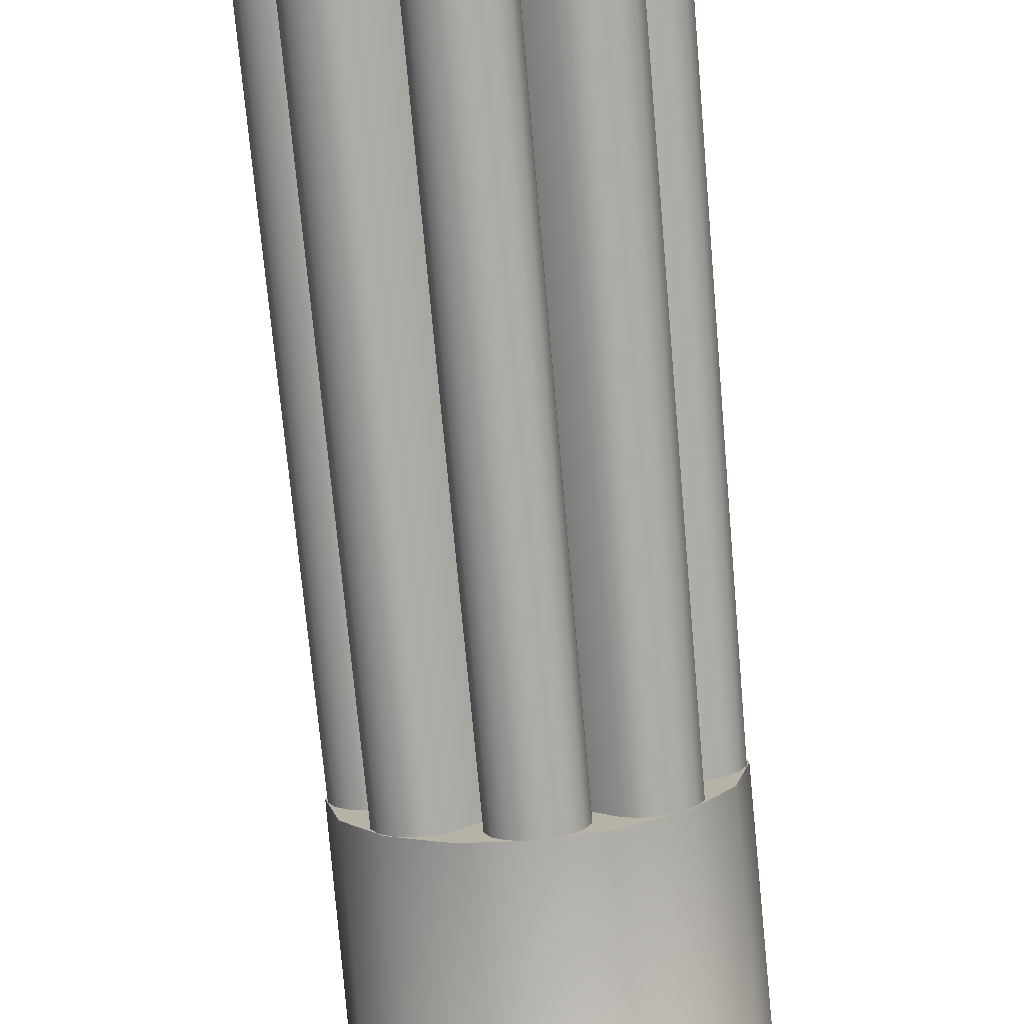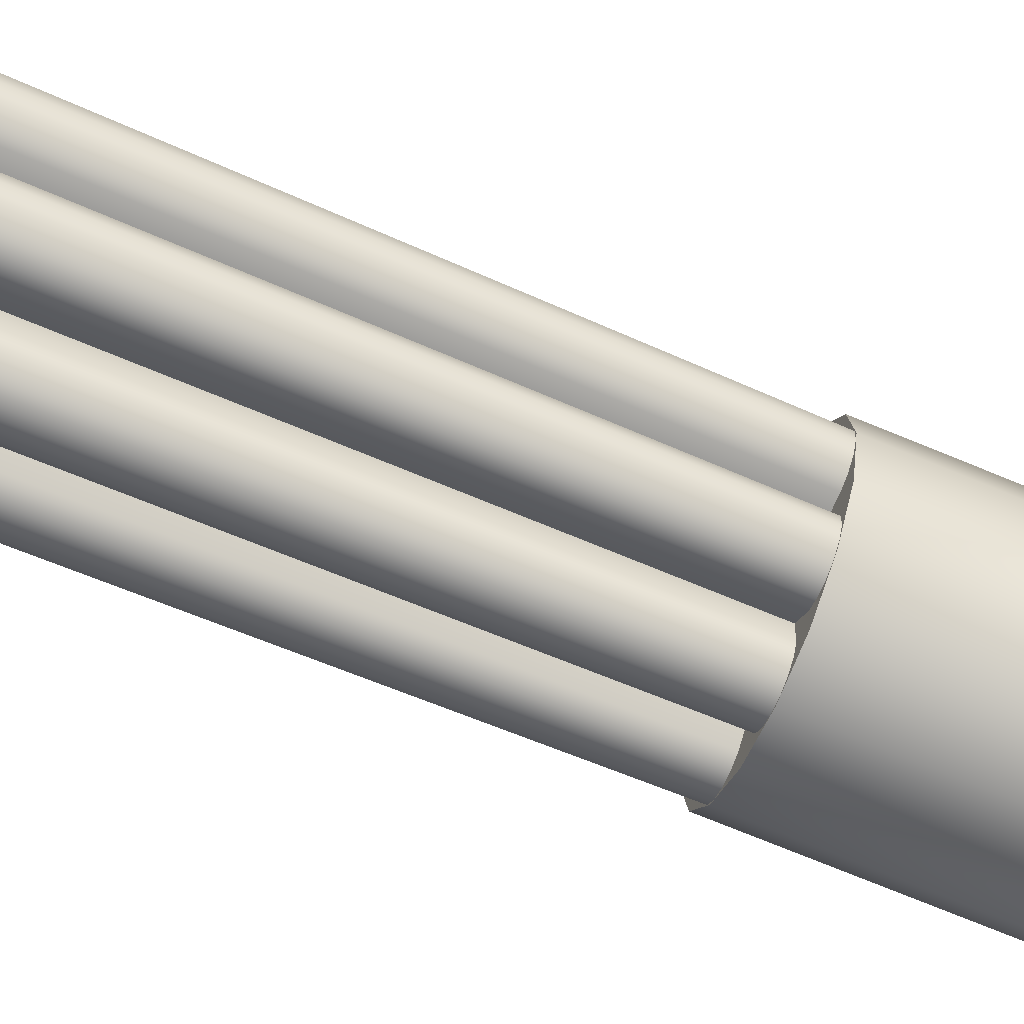
<metadata>
{"format":"obj","ext":"obj","renderer":"f3d","projection":"perspective","resolution":1024,"background":"white","views":[{"elev":-76.7,"azim":5.2,"up":"+Z"},{"elev":-65.7,"azim":66.6,"up":"+Z"}]}
</metadata>
<code>
o Lotus-column
v 0.3354 4.731 -0.1389
v 0.3354 4.731 0.1389
v 0.1389 4.731 0.3354
v -0.1389 4.731 0.3354
v -0.3354 4.731 0.1389
v -0.3354 4.731 -0.1389
v -0.1389 4.731 -0.3354
v 0.1389 4.731 -0.3354
v 0.3785 0.3635 -0.1568
v 0.3785 0.3635 0.1568
v 0.1568 0.3635 0.3785
v -0.1568 0.3635 0.3785
v -0.3785 0.3635 0.1568
v -0.3785 0.3635 -0.1568
v -0.1568 0.3635 -0.3785
v 0.1568 0.3635 -0.3785
v 0.3688 4.731 -0.4096
v 0.3187 4.731 -0.4317
v 0.2154 4.731 -0.4118
v 0.2633 4.731 -0.4317
v 0.4096 4.731 -0.3688
v 0.4317 4.731 -0.3187
v 0.4317 4.731 -0.2633
v 0.4118 4.731 -0.2154
v 0.4623 0.3635 -0.4163
v 0.4872 0.3635 -0.3597
v 0.4648 0.3635 -0.2431
v 0.4872 0.3635 -0.2971
v 0.4163 0.3635 -0.4623
v 0.3597 0.3635 -0.4872
v 0.2971 0.3635 -0.4872
v 0.2431 0.3635 -0.4648
v -0.02881 4.731 -0.5504
v -0.07991 4.731 -0.5306
v -0.1389 4.731 -0.4435
v -0.1191 4.731 -0.4914
v 0.02881 4.731 -0.5504
v 0.07991 4.731 -0.5306
v 0.1191 4.731 -0.4914
v 0.1389 4.731 -0.4435
v 0.03252 0.3635 -0.6212
v 0.0902 0.3635 -0.5988
v 0.1568 0.3635 -0.5006
v 0.1344 0.3635 -0.5546
v -0.03252 0.3635 -0.6212
v -0.0902 0.3635 -0.5988
v -0.1344 0.3635 -0.5546
v -0.1568 0.3635 -0.5006
v -0.4096 4.731 -0.3688
v -0.4317 4.731 -0.3187
v -0.4118 4.731 -0.2154
v -0.4317 4.731 -0.2633
v -0.3688 4.731 -0.4096
v -0.3187 4.731 -0.4317
v -0.2633 4.731 -0.4317
v -0.2154 4.731 -0.4118
v -0.4163 0.3635 -0.4623
v -0.3597 0.3635 -0.4872
v -0.2431 0.3635 -0.4648
v -0.2971 0.3635 -0.4872
v -0.4623 0.3635 -0.4163
v -0.4872 0.3635 -0.3597
v -0.4872 0.3635 -0.2971
v -0.4648 0.3635 -0.2431
v -0.5504 4.731 0.02881
v -0.5306 4.731 0.07991
v -0.4435 4.731 0.1389
v -0.4914 4.731 0.1191
v -0.5504 4.731 -0.02881
v -0.5306 4.731 -0.07991
v -0.4914 4.731 -0.1191
v -0.4435 4.731 -0.1389
v -0.6212 0.3635 -0.03252
v -0.5988 0.3635 -0.0902
v -0.5006 0.3635 -0.1568
v -0.5546 0.3635 -0.1344
v -0.6212 0.3635 0.03252
v -0.5988 0.3635 0.0902
v -0.5546 0.3635 0.1344
v -0.5006 0.3635 0.1568
v -0.3688 4.731 0.4096
v -0.3187 4.731 0.4317
v -0.2154 4.731 0.4118
v -0.2633 4.731 0.4317
v -0.4096 4.731 0.3688
v -0.4317 4.731 0.3187
v -0.4317 4.731 0.2633
v -0.4118 4.731 0.2154
v -0.4623 0.3635 0.4163
v -0.4872 0.3635 0.3597
v -0.4648 0.3635 0.2431
v -0.4872 0.3635 0.2971
v -0.4163 0.3635 0.4623
v -0.3597 0.3635 0.4872
v -0.2971 0.3635 0.4872
v -0.2431 0.3635 0.4648
v 0.02881 4.731 0.5504
v 0.07991 4.731 0.5306
v 0.1389 4.731 0.4435
v 0.1191 4.731 0.4914
v -0.02881 4.731 0.5504
v -0.07991 4.731 0.5306
v -0.1191 4.731 0.4914
v -0.1389 4.731 0.4435
v -0.03252 0.3635 0.6212
v -0.0902 0.3635 0.5988
v -0.1568 0.3635 0.5006
v -0.1344 0.3635 0.5546
v 0.03252 0.3635 0.6212
v 0.0902 0.3635 0.5988
v 0.1344 0.3635 0.5546
v 0.1568 0.3635 0.5006
v 0.4096 4.731 0.3688
v 0.4317 4.731 0.3187
v 0.4118 4.731 0.2154
v 0.4317 4.731 0.2633
v 0.3688 4.731 0.4096
v 0.3187 4.731 0.4317
v 0.2633 4.731 0.4317
v 0.2154 4.731 0.4118
v 0.4163 0.3635 0.4623
v 0.3597 0.3635 0.4872
v 0.2431 0.3635 0.4648
v 0.2971 0.3635 0.4872
v 0.4623 0.3635 0.4163
v 0.4872 0.3635 0.3597
v 0.4872 0.3635 0.2971
v 0.4648 0.3635 0.2431
v 0.5504 4.731 -0.02881
v 0.5306 4.731 -0.07991
v 0.4435 4.731 -0.1389
v 0.4914 4.731 -0.1191
v 0.5504 4.731 0.02881
v 0.5306 4.731 0.07991
v 0.4914 4.731 0.1191
v 0.4435 4.731 0.1389
v 0.6212 0.3635 0.03252
v 0.5988 0.3635 0.0902
v 0.5006 0.3635 0.1568
v 0.5546 0.3635 0.1344
v 0.6212 0.3635 -0.03252
v 0.5988 0.3635 -0.0902
v 0.5546 0.3635 -0.1344
v 0.5006 0.3635 -0.1568
v 0.8106 0.3666 -4.557e-16
v 0.7489 0.3666 0.3102
v 0.5732 0.3666 0.5732
v 0.3102 0.3666 0.7489
v 7.376e-17 0.3666 0.8106
v -0.3102 0.3666 0.7489
v -0.5732 0.3666 0.5732
v -0.7489 0.3666 0.3102
v -0.8106 0.3666 -3.564e-16
v -0.7489 0.3666 -0.3102
v -0.5732 0.3666 -0.5732
v -0.3102 0.3666 -0.7489
v -1.248e-16 0.3666 -0.8106
v 0.3102 0.3666 -0.7489
v 0.5732 0.3666 -0.5732
v 0.7489 0.3666 -0.3102
v 0.9205 -0.008137 -8.096e-17
v 0.8504 -0.008137 0.3523
v 0.6509 -0.008137 0.6509
v 0.3523 -0.008137 0.8504
v 7.762e-17 -0.008137 0.9205
v -0.3523 -0.008137 0.8504
v -0.6509 -0.008137 0.6509
v -0.8504 -0.008137 0.3523
v -0.9205 -0.008137 3.177e-17
v -0.8504 -0.008137 -0.3523
v -0.6509 -0.008137 -0.6509
v -0.3523 -0.008137 -0.8504
v -1.478e-16 -0.008137 -0.9205
v 0.3523 -0.008137 -0.8504
v 0.6509 -0.008137 -0.6509
v 0.8504 -0.008137 -0.3523
v 0.8434 0.193 -0.3494
v 0.6455 0.193 -0.6455
v 0.3494 0.193 -0.8434
v -1.38e-16 0.193 -0.9129
v -0.3494 0.193 -0.8434
v -0.6455 0.193 -0.6455
v -0.8434 0.193 -0.3494
v -0.9129 0.193 -1.629e-16
v -0.8434 0.193 0.3494
v -0.6455 0.193 0.6455
v -0.3494 0.193 0.8434
v 7.534e-17 0.193 0.9129
v 0.3494 0.193 0.8434
v 0.6455 0.193 0.6455
v 0.8434 0.193 0.3494
v 0.9129 0.193 -2.822e-16
v 0.921 0.09131 -1.833e-16
v 0.8509 0.09131 0.3525
v 0.6513 0.09131 0.6513
v 0.3525 0.09131 0.8509
v 7.613e-17 0.09131 0.921
v -0.3525 0.09131 0.8509
v -0.6513 0.09131 0.6513
v -0.8509 0.09131 0.3525
v -0.921 0.09131 -6.695e-17
v -0.8509 0.09131 -0.3525
v -0.6513 0.09131 -0.6513
v -0.3525 0.09131 -0.8509
v -1.398e-16 0.09131 -0.921
v 0.3525 0.09131 -0.8509
v 0.6513 0.09131 -0.6513
v 0.8509 0.09131 -0.3525
v 0.8075 0.2873 -0.3345
v 0.618 0.2873 -0.618
v 0.3345 0.2873 -0.8075
v -1.331e-16 0.2873 -0.874
v -0.3345 0.2873 -0.8075
v -0.618 0.2873 -0.618
v -0.8075 0.2873 -0.3345
v -0.874 0.2873 -2.605e-16
v -0.8075 0.2873 0.3345
v -0.618 0.2873 0.618
v -0.3345 0.2873 0.8075
v 7.455e-17 0.2873 0.874
v 0.3345 0.2873 0.8075
v 0.618 0.2873 0.618
v 0.8075 0.2873 0.3345
v 0.874 0.2873 -3.721e-16
v 0.3785 7.524 -0.1568
v 0.3785 7.524 0.1568
v 0.1568 7.524 0.3785
v -0.1568 7.524 0.3785
v -0.3785 7.524 0.1568
v -0.3785 7.524 -0.1568
v -0.1568 7.524 -0.3785
v 0.1568 7.524 -0.3785
v 0.4096 6.301 -0.1696
v 0.4096 6.301 0.1696
v 0.1696 6.301 0.4096
v -0.1696 6.301 0.4096
v -0.4096 6.301 0.1696
v -0.4096 6.301 -0.1696
v -0.1696 6.301 -0.4096
v 0.1696 6.301 -0.4096
v 0.4163 7.524 -0.4623
v 0.3597 7.524 -0.4872
v 0.2431 7.524 -0.4648
v 0.2971 7.524 -0.4872
v 0.4623 7.524 -0.4163
v 0.4872 7.524 -0.3597
v 0.4872 7.524 -0.2971
v 0.4648 7.524 -0.2431
v 0.5002 6.301 -0.4504
v 0.5272 6.301 -0.3891
v 0.5029 6.301 -0.263
v 0.5272 6.301 -0.3215
v 0.4504 6.301 -0.5002
v 0.3891 6.301 -0.5272
v 0.3215 6.301 -0.5272
v 0.263 6.301 -0.5029
v -0.03252 7.524 -0.6212
v -0.0902 7.524 -0.5988
v -0.1568 7.524 -0.5006
v -0.1344 7.524 -0.5546
v 0.03252 7.524 -0.6212
v 0.0902 7.524 -0.5988
v 0.1344 7.524 -0.5546
v 0.1568 7.524 -0.5006
v 0.03519 6.301 -0.6722
v 0.09759 6.301 -0.6479
v 0.1696 6.301 -0.5416
v 0.1454 6.301 -0.6001
v -0.03519 6.301 -0.6722
v -0.09759 6.301 -0.6479
v -0.1454 6.301 -0.6001
v -0.1696 6.301 -0.5416
v -0.4623 7.524 -0.4163
v -0.4872 7.524 -0.3597
v -0.4648 7.524 -0.2431
v -0.4872 7.524 -0.2971
v -0.4163 7.524 -0.4623
v -0.3597 7.524 -0.4872
v -0.2971 7.524 -0.4872
v -0.2431 7.524 -0.4648
v -0.4504 6.301 -0.5002
v -0.3891 6.301 -0.5272
v -0.263 6.301 -0.5029
v -0.3215 6.301 -0.5272
v -0.5002 6.301 -0.4504
v -0.5272 6.301 -0.3891
v -0.5272 6.301 -0.3215
v -0.5029 6.301 -0.263
v -0.6212 7.524 0.03252
v -0.5988 7.524 0.0902
v -0.5006 7.524 0.1568
v -0.5546 7.524 0.1344
v -0.6212 7.524 -0.03252
v -0.5988 7.524 -0.0902
v -0.5546 7.524 -0.1344
v -0.5006 7.524 -0.1568
v -0.6722 6.301 -0.03519
v -0.6479 6.301 -0.09759
v -0.5416 6.301 -0.1696
v -0.6001 6.301 -0.1454
v -0.6722 6.301 0.03519
v -0.6479 6.301 0.09759
v -0.6001 6.301 0.1454
v -0.5416 6.301 0.1696
v -0.4163 7.524 0.4623
v -0.3597 7.524 0.4872
v -0.2431 7.524 0.4648
v -0.2971 7.524 0.4872
v -0.4623 7.524 0.4163
v -0.4872 7.524 0.3597
v -0.4872 7.524 0.2971
v -0.4648 7.524 0.2431
v -0.5002 6.301 0.4504
v -0.5272 6.301 0.3891
v -0.5029 6.301 0.263
v -0.5272 6.301 0.3215
v -0.4504 6.301 0.5002
v -0.3891 6.301 0.5272
v -0.3215 6.301 0.5272
v -0.263 6.301 0.5029
v 0.03252 7.524 0.6212
v 0.0902 7.524 0.5988
v 0.1568 7.524 0.5006
v 0.1344 7.524 0.5546
v -0.03252 7.524 0.6212
v -0.0902 7.524 0.5988
v -0.1344 7.524 0.5546
v -0.1568 7.524 0.5006
v -0.03519 6.301 0.6722
v -0.09759 6.301 0.6479
v -0.1696 6.301 0.5416
v -0.1454 6.301 0.6001
v 0.03519 6.301 0.6722
v 0.09759 6.301 0.6479
v 0.1454 6.301 0.6001
v 0.1696 6.301 0.5416
v 0.4623 7.524 0.4163
v 0.4872 7.524 0.3597
v 0.4648 7.524 0.2431
v 0.4872 7.524 0.2971
v 0.4163 7.524 0.4623
v 0.3597 7.524 0.4872
v 0.2971 7.524 0.4872
v 0.2431 7.524 0.4648
v 0.4504 6.301 0.5002
v 0.3891 6.301 0.5272
v 0.263 6.301 0.5029
v 0.3215 6.301 0.5272
v 0.5002 6.301 0.4504
v 0.5272 6.301 0.3891
v 0.5272 6.301 0.3215
v 0.5029 6.301 0.263
v 0.6212 7.524 -0.03252
v 0.5988 7.524 -0.0902
v 0.5006 7.524 -0.1568
v 0.5546 7.524 -0.1344
v 0.6212 7.524 0.03252
v 0.5988 7.524 0.0902
v 0.5546 7.524 0.1344
v 0.5006 7.524 0.1568
v 0.6722 6.301 0.03519
v 0.6479 6.301 0.09759
v 0.5416 6.301 0.1696
v 0.6001 6.301 0.1454
v 0.6722 6.301 -0.03519
v 0.6479 6.301 -0.09759
v 0.6001 6.301 -0.1454
v 0.5416 6.301 -0.1696
v -0.7582 7.477 -0.7582
v -0.7582 7.477 0.7582
v -0.7582 7.997 -0.7582
v -0.7582 7.997 0.7582
v 0.7582 7.477 -0.7582
v 0.7582 7.477 0.7582
v 0.7582 7.997 -0.7582
v 0.7582 7.997 0.7582
v 0.5583 5.873 -3.948e-17
v 0.5158 5.873 0.2137
v 0.3948 5.873 0.3948
v 0.2137 5.873 0.5158
v 3.673e-17 5.873 0.5583
v -0.2137 5.873 0.5158
v -0.3948 5.873 0.3948
v -0.5158 5.873 0.2137
v -0.5583 5.873 2.889e-17
v -0.5158 5.873 -0.2137
v -0.3948 5.873 -0.3948
v -0.2137 5.873 -0.5158
v -1e-16 5.873 -0.5583
v 0.2137 5.873 -0.5158
v 0.3948 5.873 -0.3948
v 0.5158 5.873 -0.2137
v 0.5583 4.722 -4.411e-17
v 0.5158 4.722 0.2137
v 0.3948 4.722 0.3948
v 0.2137 4.722 0.5158
v 3.673e-17 4.722 0.5583
v -0.2137 4.722 0.5158
v -0.3948 4.722 0.3948
v -0.5158 4.722 0.2137
v -0.5583 4.722 2.426e-17
v -0.5158 4.722 -0.2137
v -0.3948 4.722 -0.3948
v -0.2137 4.722 -0.5158
v -1e-16 4.722 -0.5583
v 0.2137 4.722 -0.5158
v 0.3948 4.722 -0.3948
v 0.5158 4.722 -0.2137
v 0.6314 6.301 0.2615
v 0.6834 6.301 2.837e-17
v 0.6314 6.301 -0.2615
v 0.4832 6.301 -0.4832
v 0.2615 6.301 -0.6314
v -1.173e-16 6.301 -0.6834
v -0.2615 6.301 -0.6314
v -0.4832 6.301 -0.4832
v -0.6314 6.301 -0.2615
v -0.6834 6.301 1.121e-16
v -0.6314 6.301 0.2615
v -0.4832 6.301 0.4832
v -0.2615 6.301 0.6314
v 5.007e-17 6.301 0.6834
v 0.2615 6.301 0.6314
v 0.4832 6.301 0.4832
v 0.4728 6.073 0.4728
v 0.2559 6.073 0.6177
v 4.358e-17 6.073 0.6686
v -0.2559 6.073 0.6177
v -0.4728 6.073 0.4728
v -0.6177 6.073 0.2559
v -0.6686 6.073 7.048e-17
v -0.6177 6.073 -0.2559
v -0.4728 6.073 -0.4728
v -0.2559 6.073 -0.6177
v -1.142e-16 6.073 -0.6686
v 0.2559 6.073 -0.6177
v 0.4728 6.073 -0.4728
v 0.6177 6.073 -0.2559
v 0.6686 6.073 -1.998e-17
v 0.6177 6.073 0.2559
v 0.6303 6.186 0.2611
v 0.6823 6.186 2.366e-18
v 0.6303 6.186 -0.2611
v 0.4824 6.186 -0.4824
v 0.2611 6.186 -0.6303
v -1.152e-16 6.186 -0.6823
v -0.2611 6.186 -0.6303
v -0.4824 6.186 -0.4824
v -0.6303 6.186 -0.2611
v -0.6823 6.186 9.127e-17
v -0.6303 6.186 0.2611
v -0.4824 6.186 0.4824
v -0.2611 6.186 0.6303
v 4.709e-17 6.186 0.6823
v 0.2611 6.186 0.6303
v 0.4824 6.186 0.4824
v 0.438 5.971 0.438
v 0.237 5.971 0.5722
v 4.079e-17 5.971 0.6194
v -0.237 5.971 0.5722
v -0.438 5.971 0.438
v -0.5722 5.971 0.237
v -0.6194 5.971 4.95e-17
v -0.5722 5.971 -0.237
v -0.438 5.971 -0.438
v -0.237 5.971 -0.5722
v -1.089e-16 5.971 -0.6194
v 0.237 5.971 -0.5722
v 0.438 5.971 -0.438
v 0.5722 5.971 -0.237
v 0.6194 5.971 -3.179e-17
v 0.5722 5.971 0.237
g Lotus-column_Lotus-column_auv
f 2 115 128 10
f 5 67 80 13
f 8 19 32 16
f 9 27 24 1
f 11 123 120 3
f 14 75 72 6
f 17 29 30 18
f 18 30 31 20
f 20 31 32 19
f 21 25 29 17
f 22 26 25 21
f 23 28 26 22
f 24 27 28 23
f 65 77 78 66
f 66 78 79 68
f 68 79 80 67
f 69 73 77 65
f 70 74 73 69
f 71 76 74 70
f 72 75 76 71
f 113 125 126 114
f 114 126 127 116
f 116 127 128 115
f 117 121 125 113
f 118 122 121 117
f 119 124 122 118
f 120 123 124 119
f 162 163 164 165 166 167 168 169 170 171 172 173 174 175 176 161
f 225 232 231 230 229 228 227 226
f 225 248 247 246 245 241 242 244 243 232
f 226 360 359 358 357 353 354 356 355 225
f 227 344 343 342 341 337 338 340 339 226
f 228 328 327 326 325 321 322 324 323 227
f 229 312 311 310 309 305 306 308 307 228
f 230 296 295 294 293 289 290 292 291 229
f 231 280 279 278 277 273 274 276 275 230
f 232 264 263 262 261 257 258 260 259 231
f 233 368 367 366 365 361 362 364 363 234
f 234 235 236 237 238 239 240 233
f 234 352 351 350 349 345 346 348 347 235
f 235 336 335 334 333 329 330 332 331 236
f 236 320 319 318 317 313 314 316 315 237
f 237 304 303 302 301 297 298 300 299 238
f 238 288 287 286 285 281 282 284 283 239
f 239 272 271 270 269 265 266 268 267 240
f 240 256 255 254 253 249 250 252 251 233
f 370 374 376 372
f 371 375 373 369
f 394 395 396 397 398 399 400 401 402 403 404 405 406 407 408 393
f 410 411 412 413 414 415 416 417 418 419 420 421 422 423 424 409
f 1 131 144 9
f 4 83 96 12
f 7 35 48 15
f 10 139 136 2
f 13 91 88 5
f 16 43 40 8
f 33 45 46 34
f 34 46 47 36
f 36 47 48 35
f 37 41 45 33
f 38 42 41 37
f 39 44 42 38
f 40 43 44 39
f 81 93 94 82
f 82 94 95 84
f 84 95 96 83
f 85 89 93 81
f 86 90 89 85
f 87 92 90 86
f 88 91 92 87
f 129 141 142 130
f 130 142 143 132
f 132 143 144 131
f 133 137 141 129
f 134 138 137 133
f 135 140 138 134
f 136 139 140 135
f 145 160 159 158 157 156 155 154 153 152 151 150 149 148 147 146
f 145 224 209 160
f 146 223 224 145
f 147 222 223 146
f 148 221 222 147
f 149 220 221 148
f 150 219 220 149
f 151 218 219 150
f 152 217 218 151
f 153 216 217 152
f 154 215 216 153
f 155 214 215 154
f 156 213 214 155
f 157 212 213 156
f 158 211 212 157
f 159 210 211 158
f 160 209 210 159
f 161 193 194 162
f 162 194 195 163
f 163 195 196 164
f 164 196 197 165
f 165 197 198 166
f 166 198 199 167
f 167 199 200 168
f 168 200 201 169
f 169 201 202 170
f 170 202 203 171
f 171 203 204 172
f 172 204 205 173
f 173 205 206 174
f 174 206 207 175
f 175 207 208 176
f 176 208 193 161
f 177 208 207 178
f 177 209 224 192
f 178 207 206 179
f 178 210 209 177
f 179 206 205 180
f 179 211 210 178
f 180 205 204 181
f 180 212 211 179
f 181 204 203 182
f 181 213 212 180
f 182 203 202 183
f 182 214 213 181
f 183 202 201 184
f 183 215 214 182
f 184 201 200 185
f 184 216 215 183
f 185 200 199 186
f 185 217 216 184
f 186 199 198 187
f 186 218 217 185
f 187 198 197 188
f 187 219 218 186
f 188 197 196 189
f 188 220 219 187
f 189 196 195 190
f 189 221 220 188
f 190 195 194 191
f 190 222 221 189
f 191 194 193 192
f 191 223 222 190
f 192 193 208 177
f 192 224 223 191
f 225 355 368 233
f 228 307 320 236
f 231 259 272 239
f 234 363 360 226
f 237 315 312 229
f 240 267 264 232
f 257 269 270 258
f 258 270 271 260
f 260 271 272 259
f 261 265 269 257
f 262 266 265 261
f 263 268 266 262
f 264 267 268 263
f 305 317 318 306
f 306 318 319 308
f 308 319 320 307
f 309 313 317 305
f 310 314 313 309
f 311 316 314 310
f 312 315 316 311
f 353 365 366 354
f 354 366 367 356
f 356 367 368 355
f 357 361 365 353
f 358 362 361 357
f 359 364 362 358
f 360 363 364 359
f 370 372 371 369
f 373 375 376 374
f 377 393 408 392
f 377 471 472 378
f 378 394 393 377
f 378 472 457 379
f 379 395 394 378
f 379 457 458 380
f 380 396 395 379
f 380 458 459 381
f 381 397 396 380
f 381 459 460 382
f 382 398 397 381
f 382 460 461 383
f 383 399 398 382
f 383 461 462 384
f 384 400 399 383
f 384 462 463 385
f 385 401 400 384
f 385 463 464 386
f 386 402 401 385
f 386 464 465 387
f 387 403 402 386
f 387 465 466 388
f 388 404 403 387
f 388 466 467 389
f 389 405 404 388
f 389 467 468 390
f 390 406 405 389
f 390 468 469 391
f 391 407 406 390
f 391 469 470 392
f 392 408 407 391
f 392 470 471 377
f 409 441 442 410
f 410 442 443 411
f 411 443 444 412
f 412 444 445 413
f 413 445 446 414
f 414 446 447 415
f 415 447 448 416
f 416 448 449 417
f 417 449 450 418
f 418 450 451 419
f 419 451 452 420
f 420 452 453 421
f 421 453 454 422
f 422 454 455 423
f 423 455 456 424
f 424 456 441 409
f 425 456 455 426
f 425 457 472 440
f 426 455 454 427
f 426 458 457 425
f 427 454 453 428
f 427 459 458 426
f 428 453 452 429
f 428 460 459 427
f 429 452 451 430
f 429 461 460 428
f 430 451 450 431
f 430 462 461 429
f 431 450 449 432
f 431 463 462 430
f 432 449 448 433
f 432 464 463 431
f 433 448 447 434
f 433 465 464 432
f 434 447 446 435
f 434 466 465 433
f 435 446 445 436
f 435 467 466 434
f 436 445 444 437
f 436 468 467 435
f 437 444 443 438
f 437 469 468 436
f 438 443 442 439
f 438 470 469 437
f 439 442 441 440
f 439 471 470 438
f 440 441 456 425
f 440 472 471 439
f 3 99 112 11
f 6 51 64 14
f 12 107 104 4
f 15 59 56 7
f 49 61 62 50
f 50 62 63 52
f 52 63 64 51
f 53 57 61 49
f 54 58 57 53
f 55 60 58 54
f 56 59 60 55
f 97 109 110 98
f 98 110 111 100
f 100 111 112 99
f 101 105 109 97
f 102 106 105 101
f 103 108 106 102
f 104 107 108 103
f 226 339 352 234
f 230 275 288 238
f 232 243 256 240
f 233 251 248 225
f 235 347 344 227
f 239 283 280 231
f 241 253 254 242
f 242 254 255 244
f 244 255 256 243
f 245 249 253 241
f 246 250 249 245
f 247 252 250 246
f 248 251 252 247
f 273 285 286 274
f 274 286 287 276
f 276 287 288 275
f 277 281 285 273
f 278 282 281 277
f 279 284 282 278
f 280 283 284 279
f 337 349 350 338
f 338 350 351 340
f 340 351 352 339
f 341 345 349 337
f 342 346 345 341
f 343 348 346 342
f 344 347 348 343
f 369 373 374 370
f 372 376 375 371
f 1 8 7 6 5 4 3 2
f 1 24 23 22 21 17 18 20 19 8
f 2 136 135 134 133 129 130 132 131 1
f 3 120 119 118 117 113 114 116 115 2
f 4 104 103 102 101 97 98 100 99 3
f 5 88 87 86 85 81 82 84 83 4
f 6 72 71 70 69 65 66 68 67 5
f 7 56 55 54 53 49 50 52 51 6
f 8 40 39 38 37 33 34 36 35 7
f 9 144 143 142 141 137 138 140 139 10
f 10 11 12 13 14 15 16 9
f 10 128 127 126 125 121 122 124 123 11
f 11 112 111 110 109 105 106 108 107 12
f 12 96 95 94 93 89 90 92 91 13
f 13 80 79 78 77 73 74 76 75 14
f 14 64 63 62 61 57 58 60 59 15
f 15 48 47 46 45 41 42 44 43 16
f 16 32 31 30 29 25 26 28 27 9
f 227 323 336 235
f 229 291 304 237
f 236 331 328 228
f 238 299 296 230
f 289 301 302 290
f 290 302 303 292
f 292 303 304 291
f 293 297 301 289
f 294 298 297 293
f 295 300 298 294
f 296 299 300 295
f 321 333 334 322
f 322 334 335 324
f 324 335 336 323
f 325 329 333 321
f 326 330 329 325
f 327 332 330 326
f 328 331 332 327

</code>
